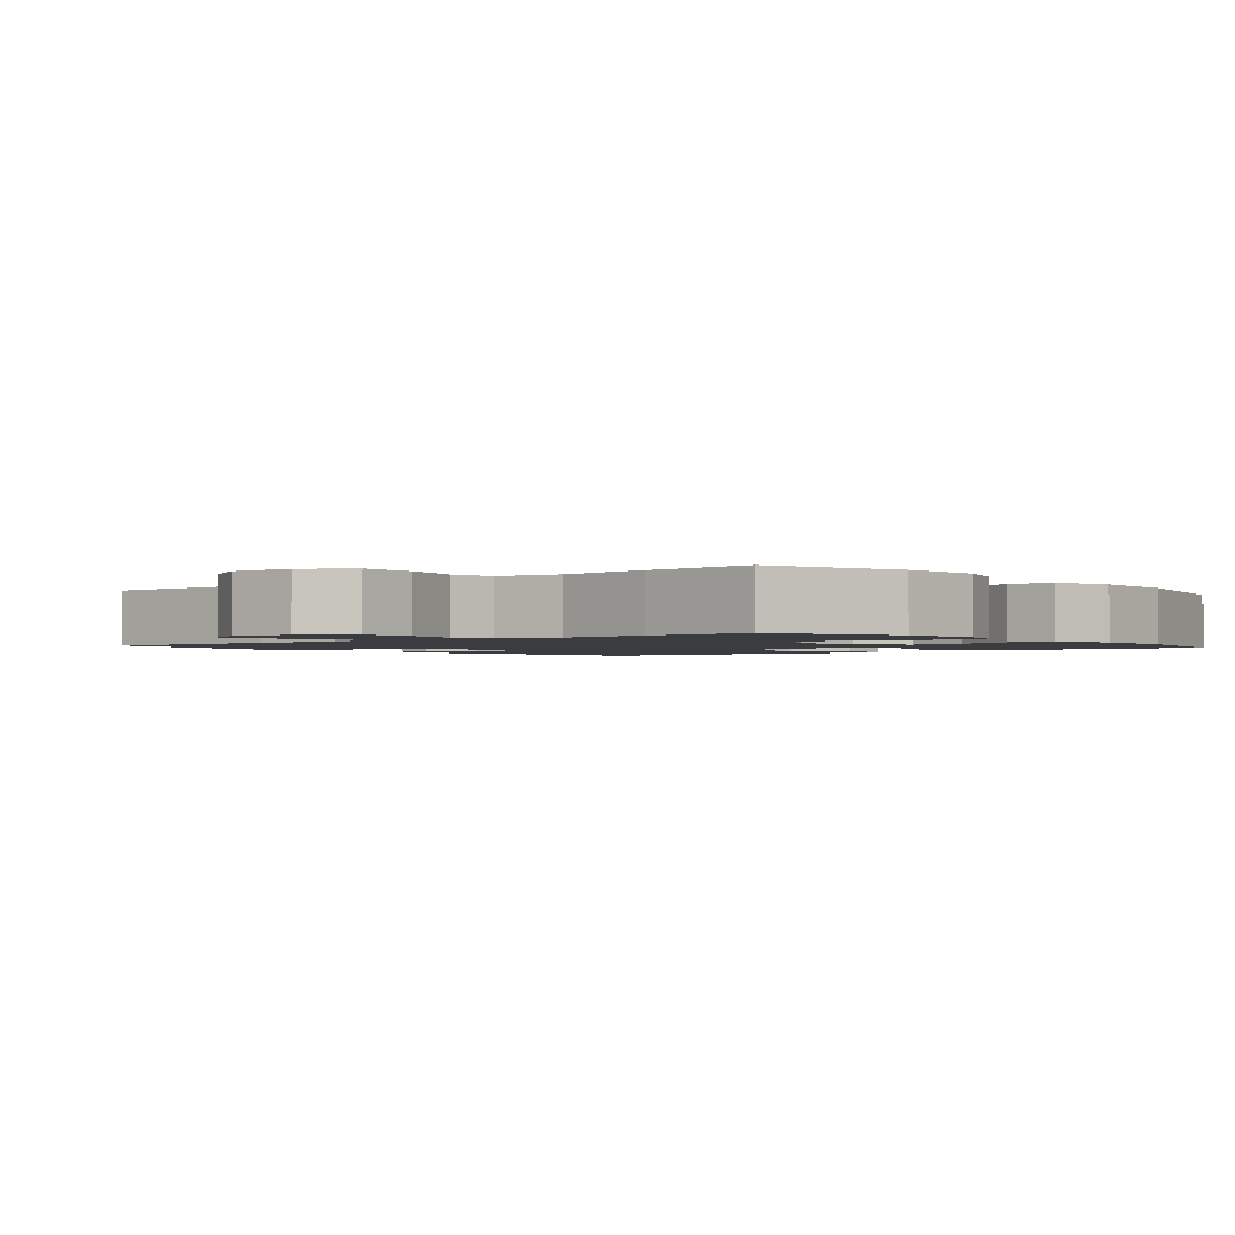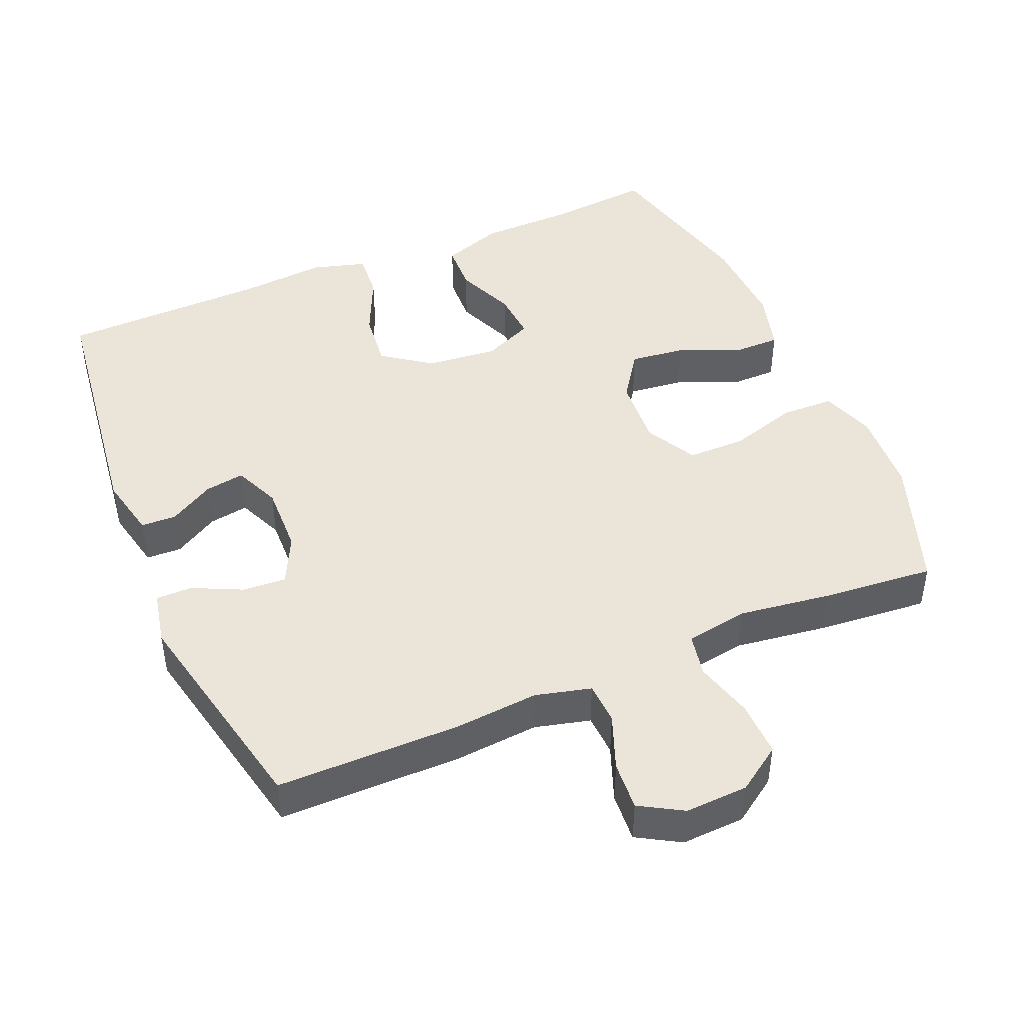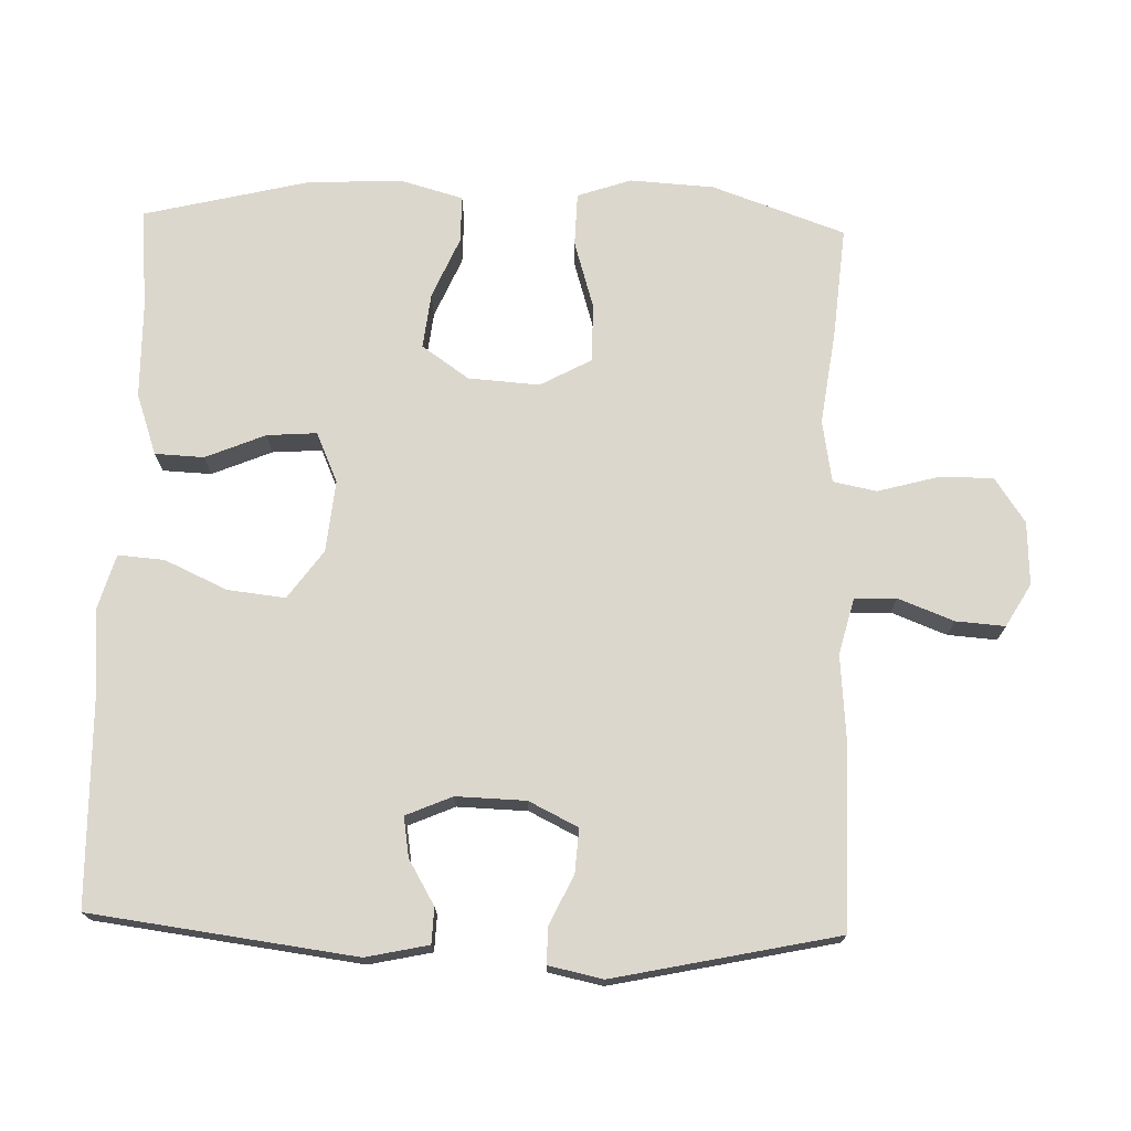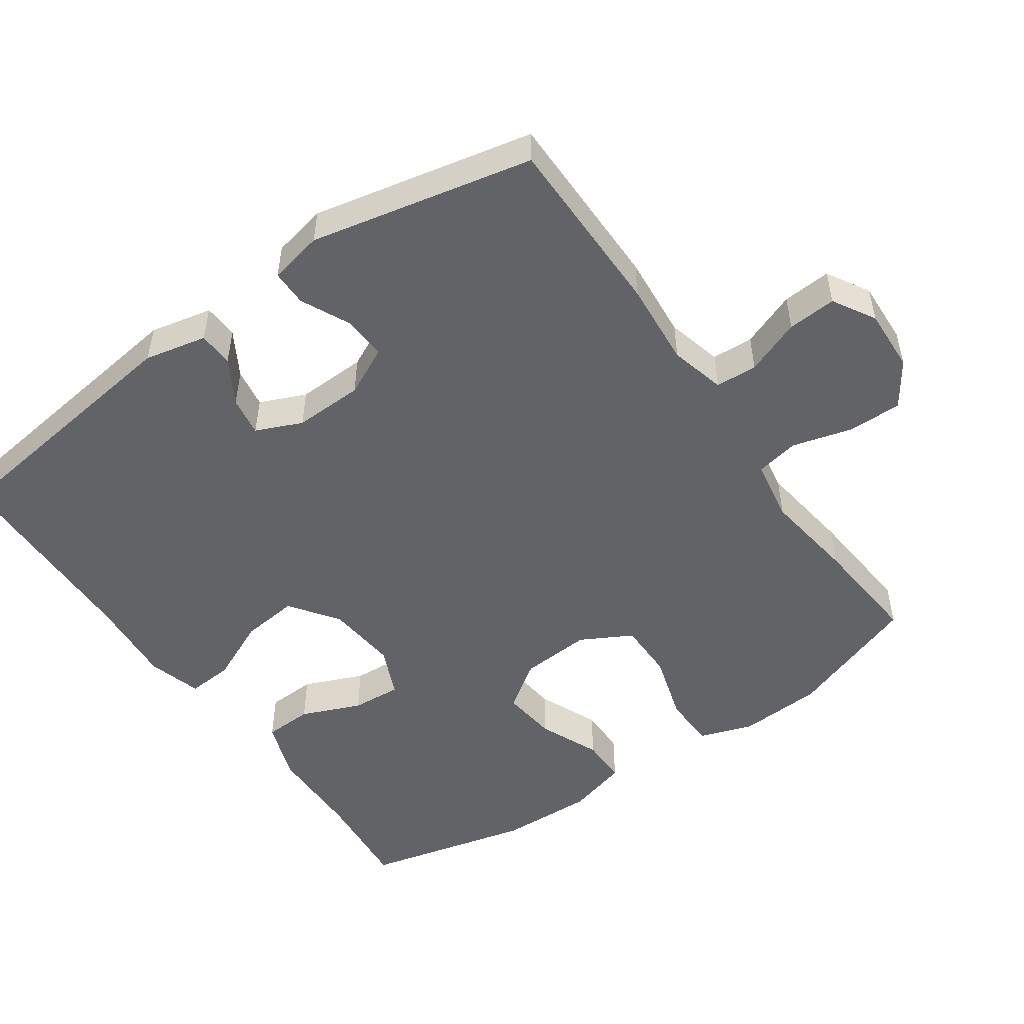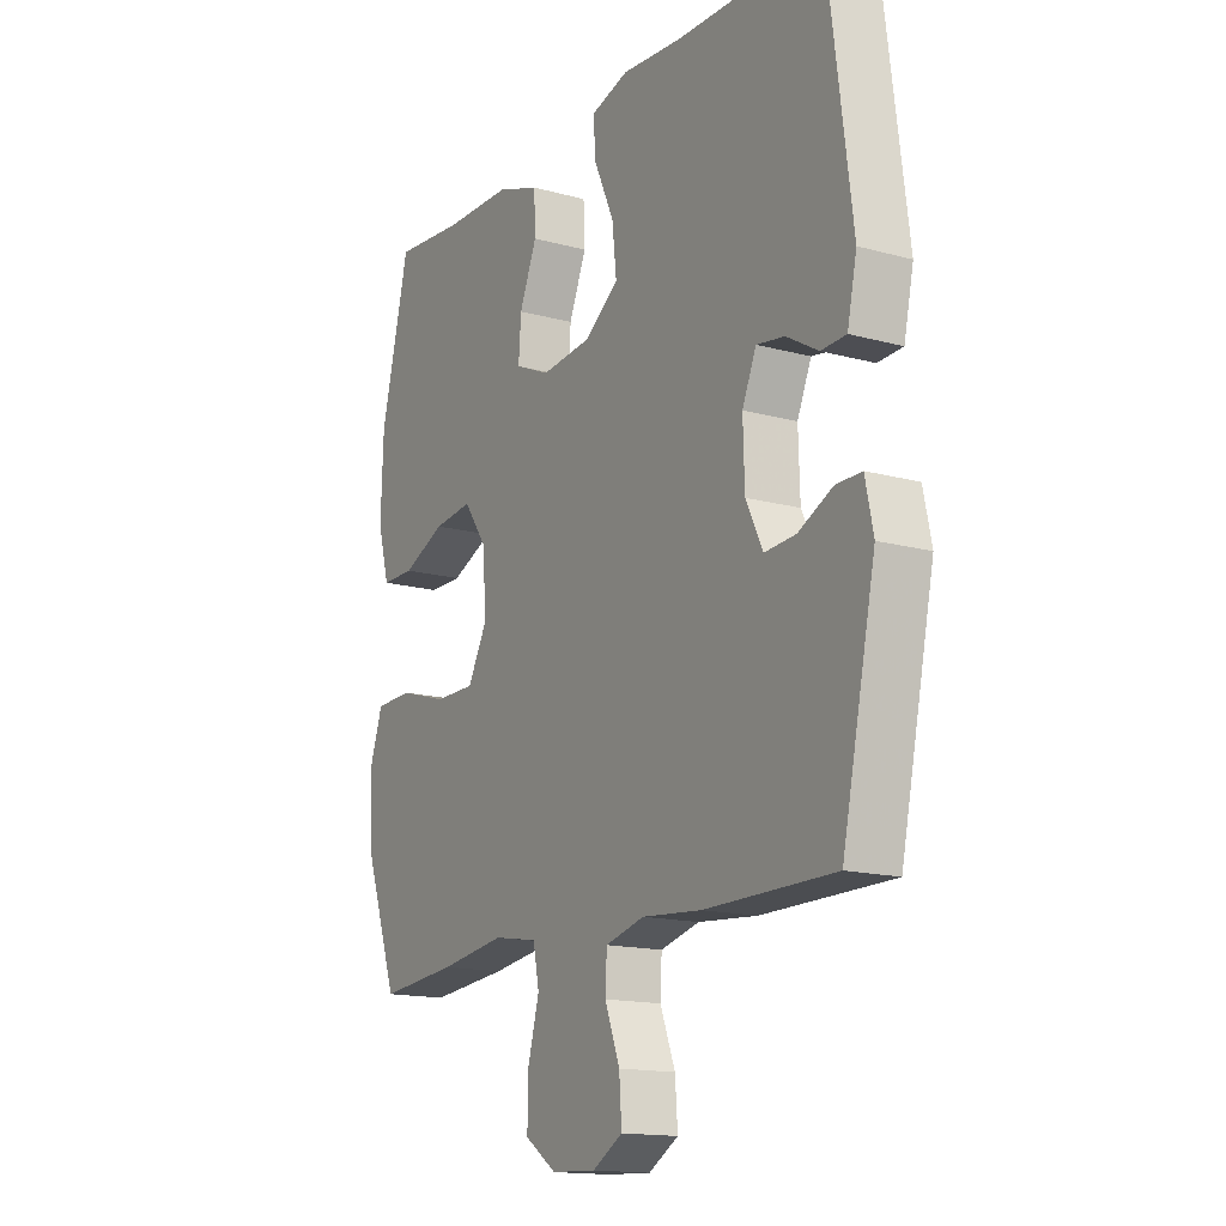
<metadata>
{"format":"obj","ext":"obj","renderer":"f3d","projection":"perspective","resolution":1024,"background":"white","views":[{"elev":-1.8,"azim":-140.6,"up":"+Y"},{"elev":45.2,"azim":156.9,"up":"+Y"},{"elev":72.9,"azim":91.7,"up":"+Y"},{"elev":-50.8,"azim":124.9,"up":"+Y"},{"elev":-15.4,"azim":60.0,"up":"+Z"}]}
</metadata>
<code>
v 0.5 0.07 -0.5
v 0.241 0.07 -0.501
v 0.122 0.07 -0.491
v 0.044 0.07 -0.511
v 0.041 0.07 -0.57
v 0.071 0.07 -0.648
v 0.076 0.07 -0.717
v 0.016 0.07 -0.752
v -0.073 0.07 -0.748
v -0.136 0.07 -0.705
v -0.135 0.07 -0.628
v -0.112 0.07 -0.544
v -0.124 0.07 -0.483
v -0.212 0.07 -0.468
v -0.343 0.07 -0.486
v -0.5 0.07 -0.5
v -0.566 0.07 -0.313
v -0.573 0.07 -0.195
v -0.547 0.07 -0.119
v -0.472 0.07 -0.117
v -0.376 0.07 -0.146
v -0.294 0.07 -0.146
v -0.255 0.07 -0.074
v -0.262 0.07 0.026
v -0.308 0.07 0.092
v -0.386 0.07 0.083
v -0.472 0.07 0.046
v -0.538 0.07 0.046
v -0.562 0.07 0.132
v -0.557 0.07 0.265
v -0.5 0.07 0.5
v -0.356 0.07 0.487
v -0.223 0.07 0.485
v -0.137 0.07 0.455
v -0.134 0.07 0.386
v -0.169 0.07 0.302
v -0.174 0.07 0.232
v -0.104 0.07 0.201
v -0.003 0.07 0.211
v 0.065 0.07 0.26
v 0.056 0.07 0.341
v 0.016 0.07 0.429
v 0.011 0.07 0.494
v 0.087 0.07 0.516
v 0.211 0.07 0.506
v 0.5 0.07 0.5
v 0.548 0.07 0.129
v 0.529 0.07 0.041
v 0.479 0.07 0.039
v 0.416 0.07 0.076
v 0.36 0.07 0.085
v 0.332 0.07 0.02
v 0.335 0.07 -0.078
v 0.369 0.07 -0.147
v 0.431 0.07 -0.143
v 0.5 0.07 -0.11
v 0.551 0.07 -0.11
v 0.567 0.07 -0.186
v 0.5 0 -0.5
v 0.241 0 -0.501
v 0.122 0 -0.491
v 0.044 0 -0.511
v 0.041 0 -0.57
v 0.071 0 -0.648
v 0.076 0 -0.717
v 0.016 0 -0.752
v -0.073 0 -0.748
v -0.136 0 -0.705
v -0.135 0 -0.628
v -0.112 0 -0.544
v -0.124 0 -0.483
v -0.212 0 -0.468
v -0.343 0 -0.486
v -0.5 0 -0.5
v -0.566 0 -0.313
v -0.573 0 -0.195
v -0.547 0 -0.119
v -0.472 0 -0.117
v -0.376 0 -0.146
v -0.294 0 -0.146
v -0.255 0 -0.074
v -0.262 0 0.026
v -0.308 0 0.092
v -0.386 0 0.083
v -0.472 0 0.046
v -0.538 0 0.046
v -0.562 0 0.132
v -0.557 0 0.265
v -0.5 0 0.5
v -0.356 0 0.487
v -0.223 0 0.485
v -0.137 0 0.455
v -0.134 0 0.386
v -0.169 0 0.302
v -0.174 0 0.232
v -0.104 0 0.201
v -0.003 0 0.211
v 0.065 0 0.26
v 0.056 0 0.341
v 0.016 0 0.429
v 0.011 0 0.494
v 0.087 0 0.516
v 0.211 0 0.506
v 0.5 0 0.5
v 0.548 0 0.129
v 0.529 0 0.041
v 0.479 0 0.039
v 0.416 0 0.076
v 0.36 0 0.085
v 0.332 0 0.02
v 0.335 0 -0.078
v 0.369 0 -0.147
v 0.431 0 -0.143
v 0.5 0 -0.11
v 0.551 0 -0.11
v 0.567 0 -0.186
f 55 56 57 58
f 54 55 58 1
f 53 54 1 2
f 52 53 2 3
f 47 48 49 50
f 45 46 47 50
f 45 50 51
f 44 45 51 52
f 41 42 43 44
f 40 41 44 52
f 33 34 35 36
f 32 33 36 37
f 31 32 37
f 30 31 37
f 29 30 37 38
f 26 27 28 29
f 25 26 29 38
f 18 19 20 21
f 18 21 22
f 17 18 22
f 14 15 16 17
f 13 14 17 22
f 9 10 11 12
f 7 8 9 12
f 5 6 7 12
f 4 5 12 13
f 39 40 52 3
f 24 25 38 39
f 23 24 39 3
f 13 22 23
f 3 4 13 23
f 116 115 114 113
f 59 116 113 112
f 60 59 112 111
f 61 60 111 110
f 108 107 106 105
f 108 105 104 103
f 109 108 103
f 110 109 103 102
f 102 101 100 99
f 110 102 99 98
f 94 93 92 91
f 95 94 91 90
f 95 90 89
f 95 89 88
f 96 95 88 87
f 87 86 85 84
f 96 87 84 83
f 79 78 77 76
f 80 79 76
f 80 76 75
f 75 74 73 72
f 80 75 72 71
f 70 69 68 67
f 70 67 66 65
f 70 65 64 63
f 71 70 63 62
f 61 110 98 97
f 97 96 83 82
f 61 97 82 81
f 81 80 71
f 81 71 62 61
f 1 59 60 2
f 2 60 61 3
f 3 61 62 4
f 4 62 63 5
f 5 63 64 6
f 6 64 65 7
f 7 65 66 8
f 8 66 67 9
f 9 67 68 10
f 10 68 69 11
f 11 69 70 12
f 12 70 71 13
f 13 71 72 14
f 14 72 73 15
f 15 73 74 16
f 16 74 75 17
f 17 75 76 18
f 18 76 77 19
f 19 77 78 20
f 20 78 79 21
f 21 79 80 22
f 22 80 81 23
f 23 81 82 24
f 24 82 83 25
f 25 83 84 26
f 26 84 85 27
f 27 85 86 28
f 28 86 87 29
f 29 87 88 30
f 30 88 89 31
f 31 89 90 32
f 32 90 91 33
f 33 91 92 34
f 34 92 93 35
f 35 93 94 36
f 36 94 95 37
f 37 95 96 38
f 38 96 97 39
f 39 97 98 40
f 40 98 99 41
f 41 99 100 42
f 42 100 101 43
f 43 101 102 44
f 44 102 103 45
f 45 103 104 46
f 46 104 105 47
f 47 105 106 48
f 48 106 107 49
f 49 107 108 50
f 50 108 109 51
f 51 109 110 52
f 52 110 111 53
f 53 111 112 54
f 54 112 113 55
f 55 113 114 56
f 56 114 115 57
f 57 115 116 58
f 58 116 59 1

</code>
